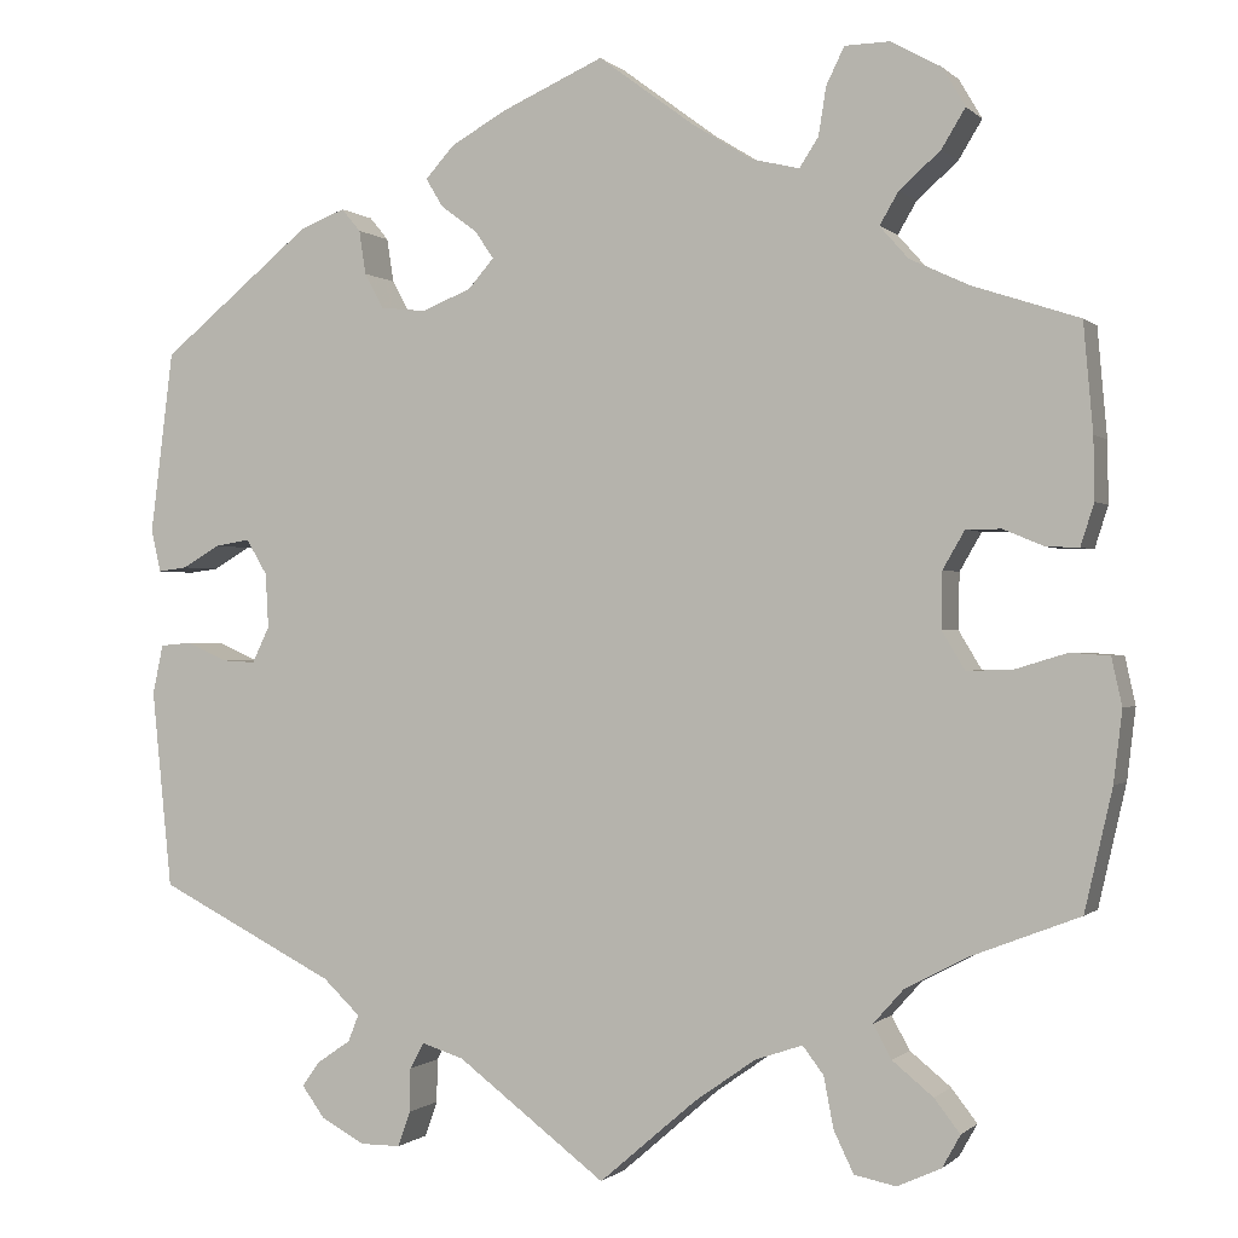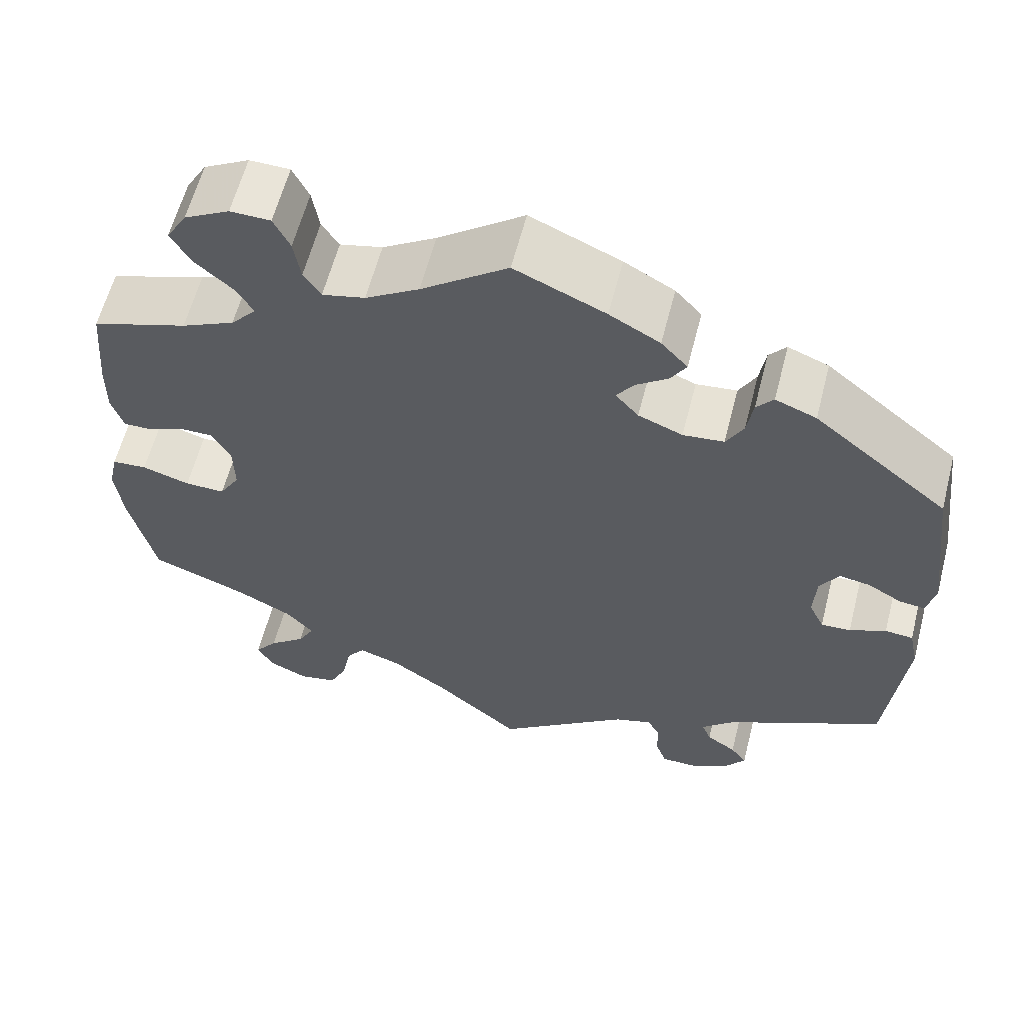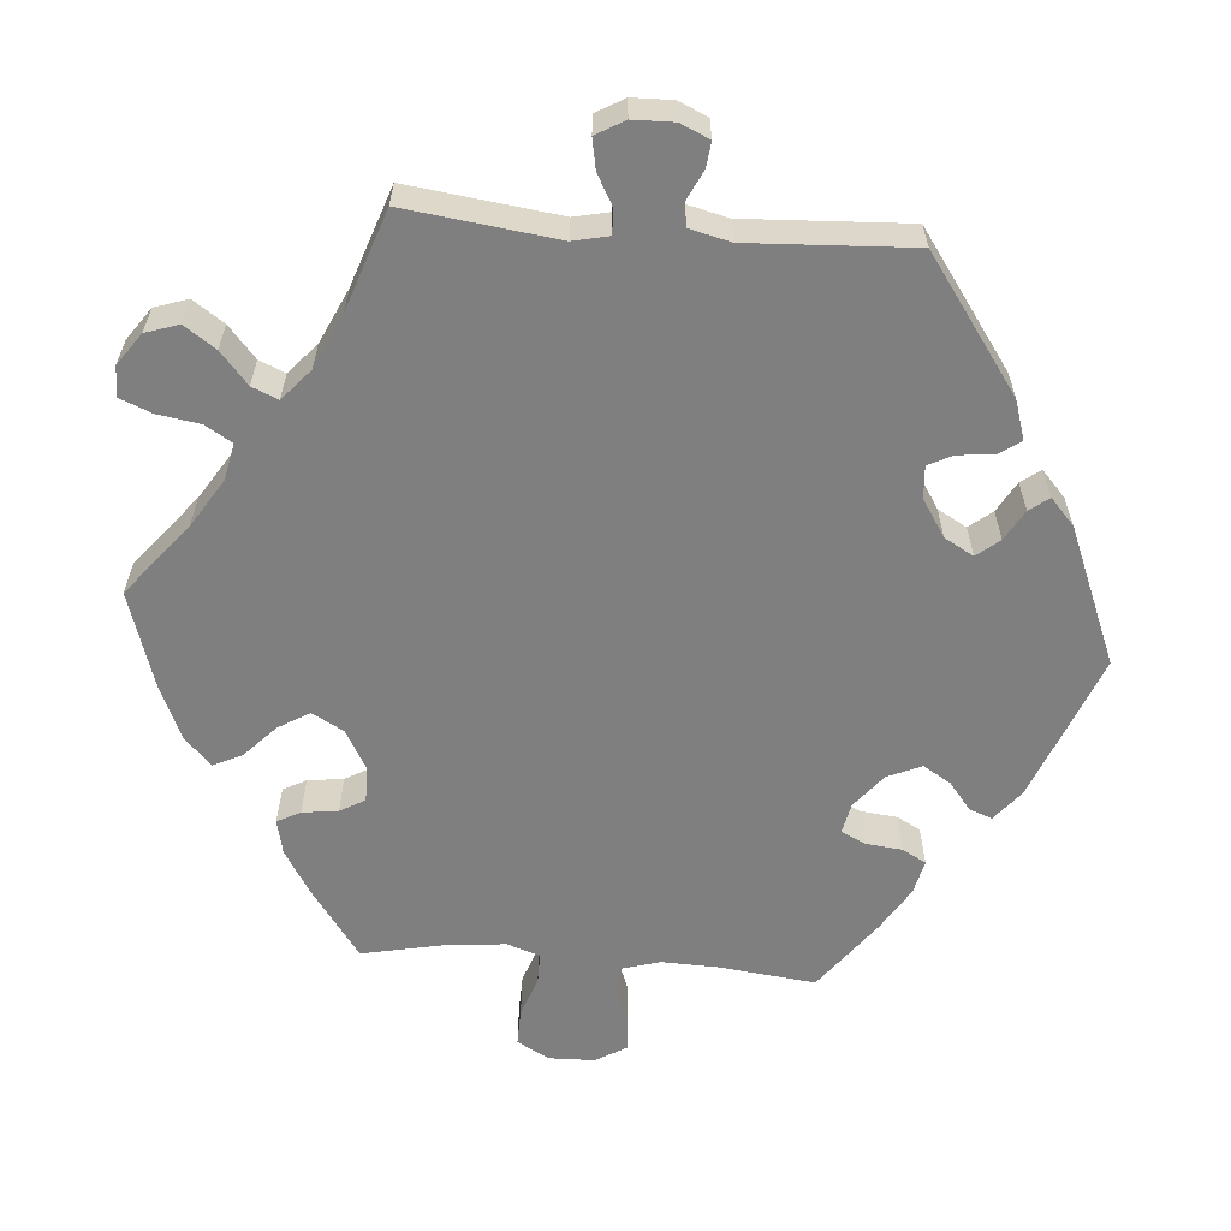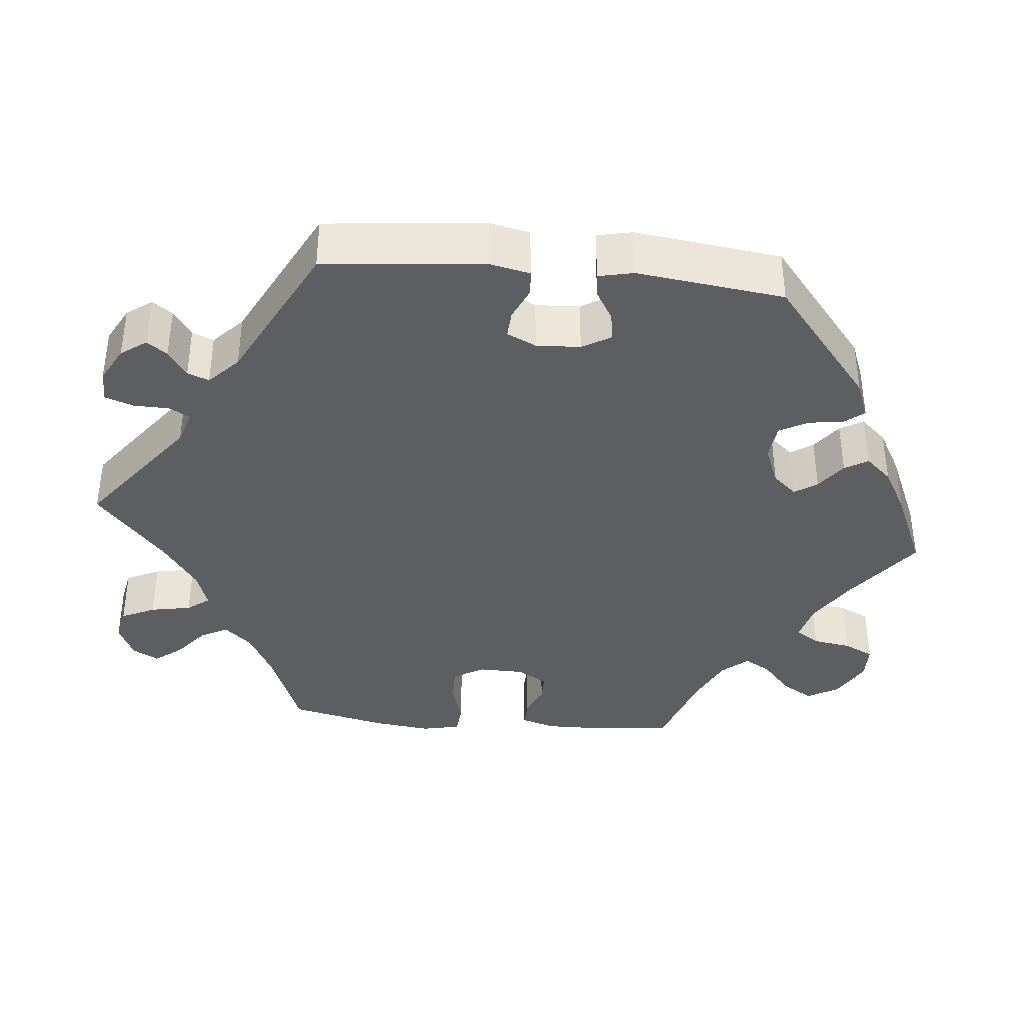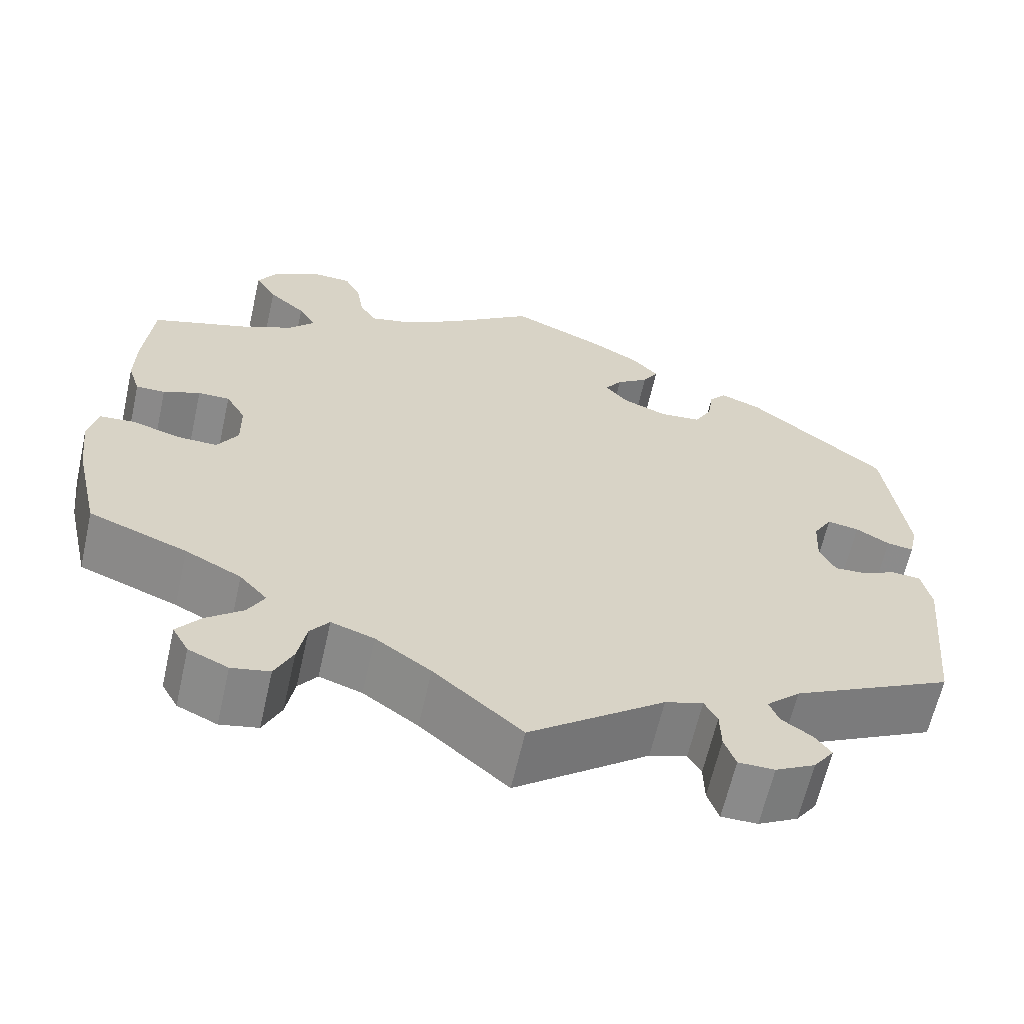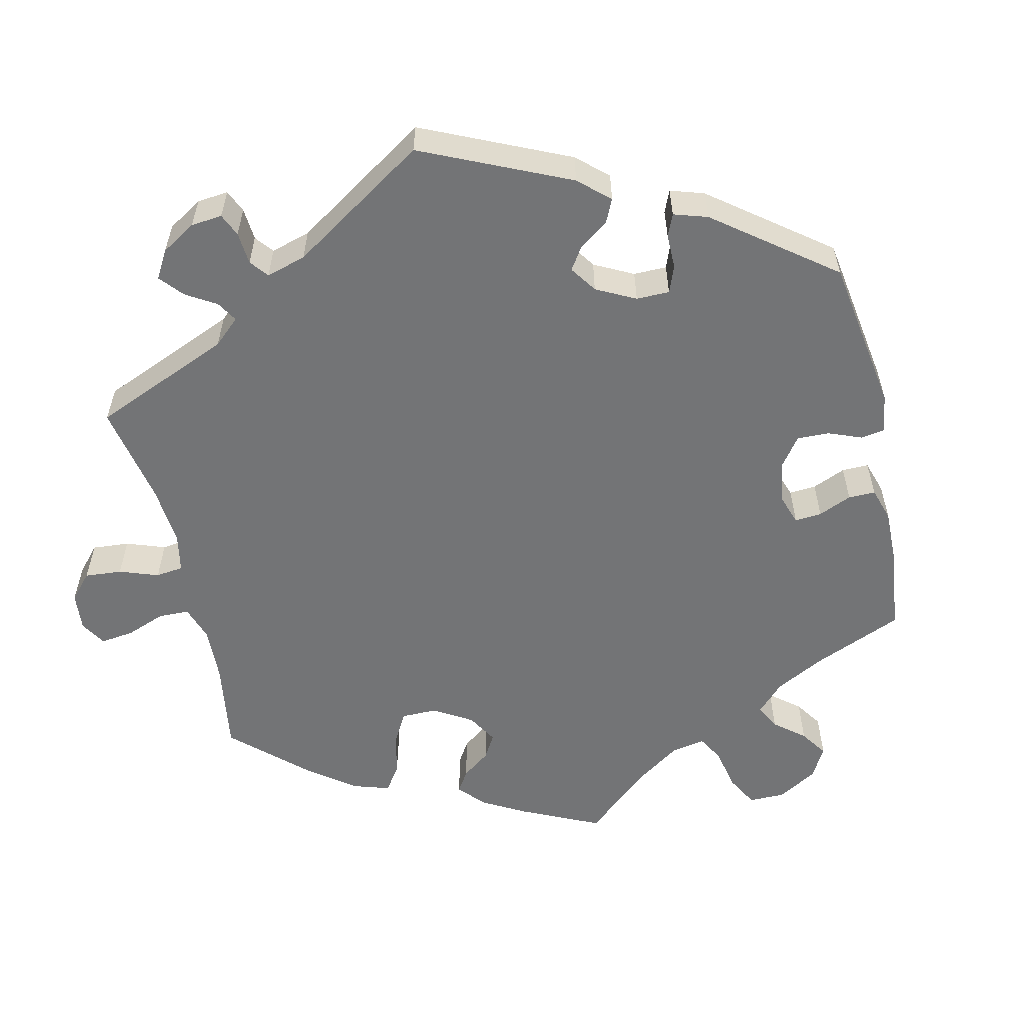
<metadata>
{"format":"obj","ext":"obj","renderer":"f3d","projection":"perspective","resolution":1024,"background":"white","views":[{"elev":-0.4,"azim":20.5,"up":"+Z"},{"elev":60.4,"azim":-165.6,"up":"+Z"},{"elev":-59.7,"azim":-154.7,"up":"+Y"},{"elev":-37.8,"azim":-95.6,"up":"+Y"},{"elev":-63.5,"azim":167.3,"up":"+Z"},{"elev":-56.1,"azim":-107.3,"up":"+Y"}]}
</metadata>
<code>
v -0.342 0.07 0.418
v -0.294 0.07 0.437
v -0.274 0.07 0.413
v -0.267 0.07 0.367
v -0.247 0.07 0.33
v -0.199 0.07 0.325
v -0.147 0.07 0.346
v -0.12 0.07 0.377
v -0.14 0.07 0.406
v -0.178 0.07 0.434
v -0.196 0.07 0.464
v -0.165 0.07 0.498
v -0.106 0.07 0.531
v 0 0.07 0.578
v 0.101 0.07 0.503
v 0.164 0.07 0.464
v 0.214 0.07 0.452
v 0.234 0.07 0.483
v 0.242 0.07 0.533
v 0.261 0.07 0.572
v 0.308 0.07 0.573
v 0.361 0.07 0.544
v 0.385 0.07 0.503
v 0.36 0.07 0.462
v 0.317 0.07 0.424
v 0.297 0.07 0.39
v 0.327 0.07 0.356
v 0.389 0.07 0.327
v 0.501 0.07 0.29
v 0.511 0.07 0.177
v 0.512 0.07 0.112
v 0.498 0.07 0.068
v 0.464 0.07 0.069
v 0.421 0.07 0.087
v 0.384 0.07 0.087
v 0.361 0.07 0.047
v 0.36 0.07 -0.012
v 0.384 0.07 -0.052
v 0.431 0.07 -0.051
v 0.487 0.07 -0.034
v 0.528 0.07 -0.037
v 0.539 0.07 -0.087
v 0.53 0.07 -0.162
v 0.501 0.07 -0.289
v 0.387 0.07 -0.333
v 0.322 0.07 -0.367
v 0.29 0.07 -0.403
v 0.309 0.07 -0.438
v 0.352 0.07 -0.473
v 0.379 0.07 -0.508
v 0.36 0.07 -0.542
v 0.314 0.07 -0.563
v 0.27 0.07 -0.554
v 0.249 0.07 -0.51
v 0.239 0.07 -0.457
v 0.217 0.07 -0.428
v 0.167 0.07 -0.445
v 0.103 0.07 -0.49
v 0.001 0.07 -0.578
v -0.155 0.07 -0.46
v -0.199 0.07 -0.446
v -0.214 0.07 -0.473
v -0.215 0.07 -0.519
v -0.228 0.07 -0.556
v -0.27 0.07 -0.556
v -0.316 0.07 -0.531
v -0.34 0.07 -0.498
v -0.321 0.07 -0.472
v -0.286 0.07 -0.448
v -0.275 0.07 -0.42
v -0.314 0.07 -0.383
v -0.501 0.07 -0.288
v -0.522 0.07 -0.08
v -0.511 0.07 -0.028
v -0.478 0.07 -0.025
v -0.435 0.07 -0.044
v -0.4 0.07 -0.046
v -0.382 0.07 -0.008
v -0.385 0.07 0.049
v -0.407 0.07 0.086
v -0.444 0.07 0.08
v -0.483 0.07 0.057
v -0.514 0.07 0.053
v -0.524 0.07 0.098
v -0.5 0.07 0.289
v -0.342 0 0.418
v -0.294 0 0.437
v -0.274 0 0.413
v -0.267 0 0.367
v -0.247 0 0.33
v -0.199 0 0.325
v -0.147 0 0.346
v -0.12 0 0.377
v -0.14 0 0.406
v -0.178 0 0.434
v -0.196 0 0.464
v -0.165 0 0.498
v -0.106 0 0.531
v 0 0 0.578
v 0.101 0 0.503
v 0.164 0 0.464
v 0.214 0 0.452
v 0.234 0 0.483
v 0.242 0 0.533
v 0.261 0 0.572
v 0.308 0 0.573
v 0.361 0 0.544
v 0.385 0 0.503
v 0.36 0 0.462
v 0.317 0 0.424
v 0.297 0 0.39
v 0.327 0 0.356
v 0.389 0 0.327
v 0.501 0 0.29
v 0.511 0 0.177
v 0.512 0 0.112
v 0.498 0 0.068
v 0.464 0 0.069
v 0.421 0 0.087
v 0.384 0 0.087
v 0.361 0 0.047
v 0.36 0 -0.012
v 0.384 0 -0.052
v 0.431 0 -0.051
v 0.487 0 -0.034
v 0.528 0 -0.037
v 0.539 0 -0.087
v 0.53 0 -0.162
v 0.501 0 -0.289
v 0.387 0 -0.333
v 0.322 0 -0.367
v 0.29 0 -0.403
v 0.309 0 -0.438
v 0.352 0 -0.473
v 0.379 0 -0.508
v 0.36 0 -0.542
v 0.314 0 -0.563
v 0.27 0 -0.554
v 0.249 0 -0.51
v 0.239 0 -0.457
v 0.217 0 -0.428
v 0.167 0 -0.445
v 0.103 0 -0.49
v 0.001 0 -0.578
v -0.155 0 -0.46
v -0.199 0 -0.446
v -0.214 0 -0.473
v -0.215 0 -0.519
v -0.228 0 -0.556
v -0.27 0 -0.556
v -0.316 0 -0.531
v -0.34 0 -0.498
v -0.321 0 -0.472
v -0.286 0 -0.448
v -0.275 0 -0.42
v -0.314 0 -0.383
v -0.501 0 -0.288
v -0.522 0 -0.08
v -0.511 0 -0.028
v -0.478 0 -0.025
v -0.435 0 -0.044
v -0.4 0 -0.046
v -0.382 0 -0.008
v -0.385 0 0.049
v -0.407 0 0.086
v -0.444 0 0.08
v -0.483 0 0.057
v -0.514 0 0.053
v -0.524 0 0.098
v -0.5 0 0.289
f 81 82 83 84
f 80 81 84 85
f 79 80 85 1
f 73 74 75 76
f 71 72 73 76
f 70 71 76 77
f 66 67 68 69
f 66 69 70
f 65 66 70
f 62 63 64 65
f 61 62 65 70
f 60 61 70 77
f 58 59 60 77
f 52 53 54 55
f 50 51 52 55
f 48 49 50 55
f 47 48 55 56
f 46 47 56 57
f 42 43 44 45
f 42 45 46 57
f 39 40 41 42
f 38 39 42 57
f 31 32 33 34
f 31 34 35
f 28 29 30 31
f 27 28 31 35
f 26 27 35 36
f 22 23 24 25
f 22 25 26
f 21 22 26
f 18 19 20 21
f 17 18 21 26
f 16 17 26 36
f 12 13 14 15
f 9 10 11 12
f 8 9 12 15
f 7 8 15 16
f 1 2 3 4
f 78 79 1 4
f 57 58 77 78
f 37 38 57 78
f 6 7 16 36
f 5 6 36 37
f 78 4 5
f 5 37 78
f 169 168 167 166
f 170 169 166 165
f 86 170 165 164
f 161 160 159 158
f 161 158 157 156
f 162 161 156 155
f 154 153 152 151
f 155 154 151
f 155 151 150
f 150 149 148 147
f 155 150 147 146
f 162 155 146 145
f 162 145 144 143
f 140 139 138 137
f 140 137 136 135
f 140 135 134 133
f 141 140 133 132
f 142 141 132 131
f 130 129 128 127
f 142 131 130 127
f 127 126 125 124
f 142 127 124 123
f 119 118 117 116
f 120 119 116
f 116 115 114 113
f 120 116 113 112
f 121 120 112 111
f 110 109 108 107
f 111 110 107
f 111 107 106
f 106 105 104 103
f 111 106 103 102
f 121 111 102 101
f 100 99 98 97
f 97 96 95 94
f 100 97 94 93
f 101 100 93 92
f 89 88 87 86
f 89 86 164 163
f 163 162 143 142
f 163 142 123 122
f 121 101 92 91
f 122 121 91 90
f 90 89 163
f 163 122 90
f 1 86 87 2
f 2 87 88 3
f 3 88 89 4
f 4 89 90 5
f 5 90 91 6
f 6 91 92 7
f 7 92 93 8
f 8 93 94 9
f 9 94 95 10
f 10 95 96 11
f 11 96 97 12
f 12 97 98 13
f 13 98 99 14
f 14 99 100 15
f 15 100 101 16
f 16 101 102 17
f 17 102 103 18
f 18 103 104 19
f 19 104 105 20
f 20 105 106 21
f 21 106 107 22
f 22 107 108 23
f 23 108 109 24
f 24 109 110 25
f 25 110 111 26
f 26 111 112 27
f 27 112 113 28
f 28 113 114 29
f 29 114 115 30
f 30 115 116 31
f 31 116 117 32
f 32 117 118 33
f 33 118 119 34
f 34 119 120 35
f 35 120 121 36
f 36 121 122 37
f 37 122 123 38
f 38 123 124 39
f 39 124 125 40
f 40 125 126 41
f 41 126 127 42
f 42 127 128 43
f 43 128 129 44
f 44 129 130 45
f 45 130 131 46
f 46 131 132 47
f 47 132 133 48
f 48 133 134 49
f 49 134 135 50
f 50 135 136 51
f 51 136 137 52
f 52 137 138 53
f 53 138 139 54
f 54 139 140 55
f 55 140 141 56
f 56 141 142 57
f 57 142 143 58
f 58 143 144 59
f 59 144 145 60
f 60 145 146 61
f 61 146 147 62
f 62 147 148 63
f 63 148 149 64
f 64 149 150 65
f 65 150 151 66
f 66 151 152 67
f 67 152 153 68
f 68 153 154 69
f 69 154 155 70
f 70 155 156 71
f 71 156 157 72
f 72 157 158 73
f 73 158 159 74
f 74 159 160 75
f 75 160 161 76
f 76 161 162 77
f 77 162 163 78
f 78 163 164 79
f 79 164 165 80
f 80 165 166 81
f 81 166 167 82
f 82 167 168 83
f 83 168 169 84
f 84 169 170 85
f 85 170 86 1

</code>
